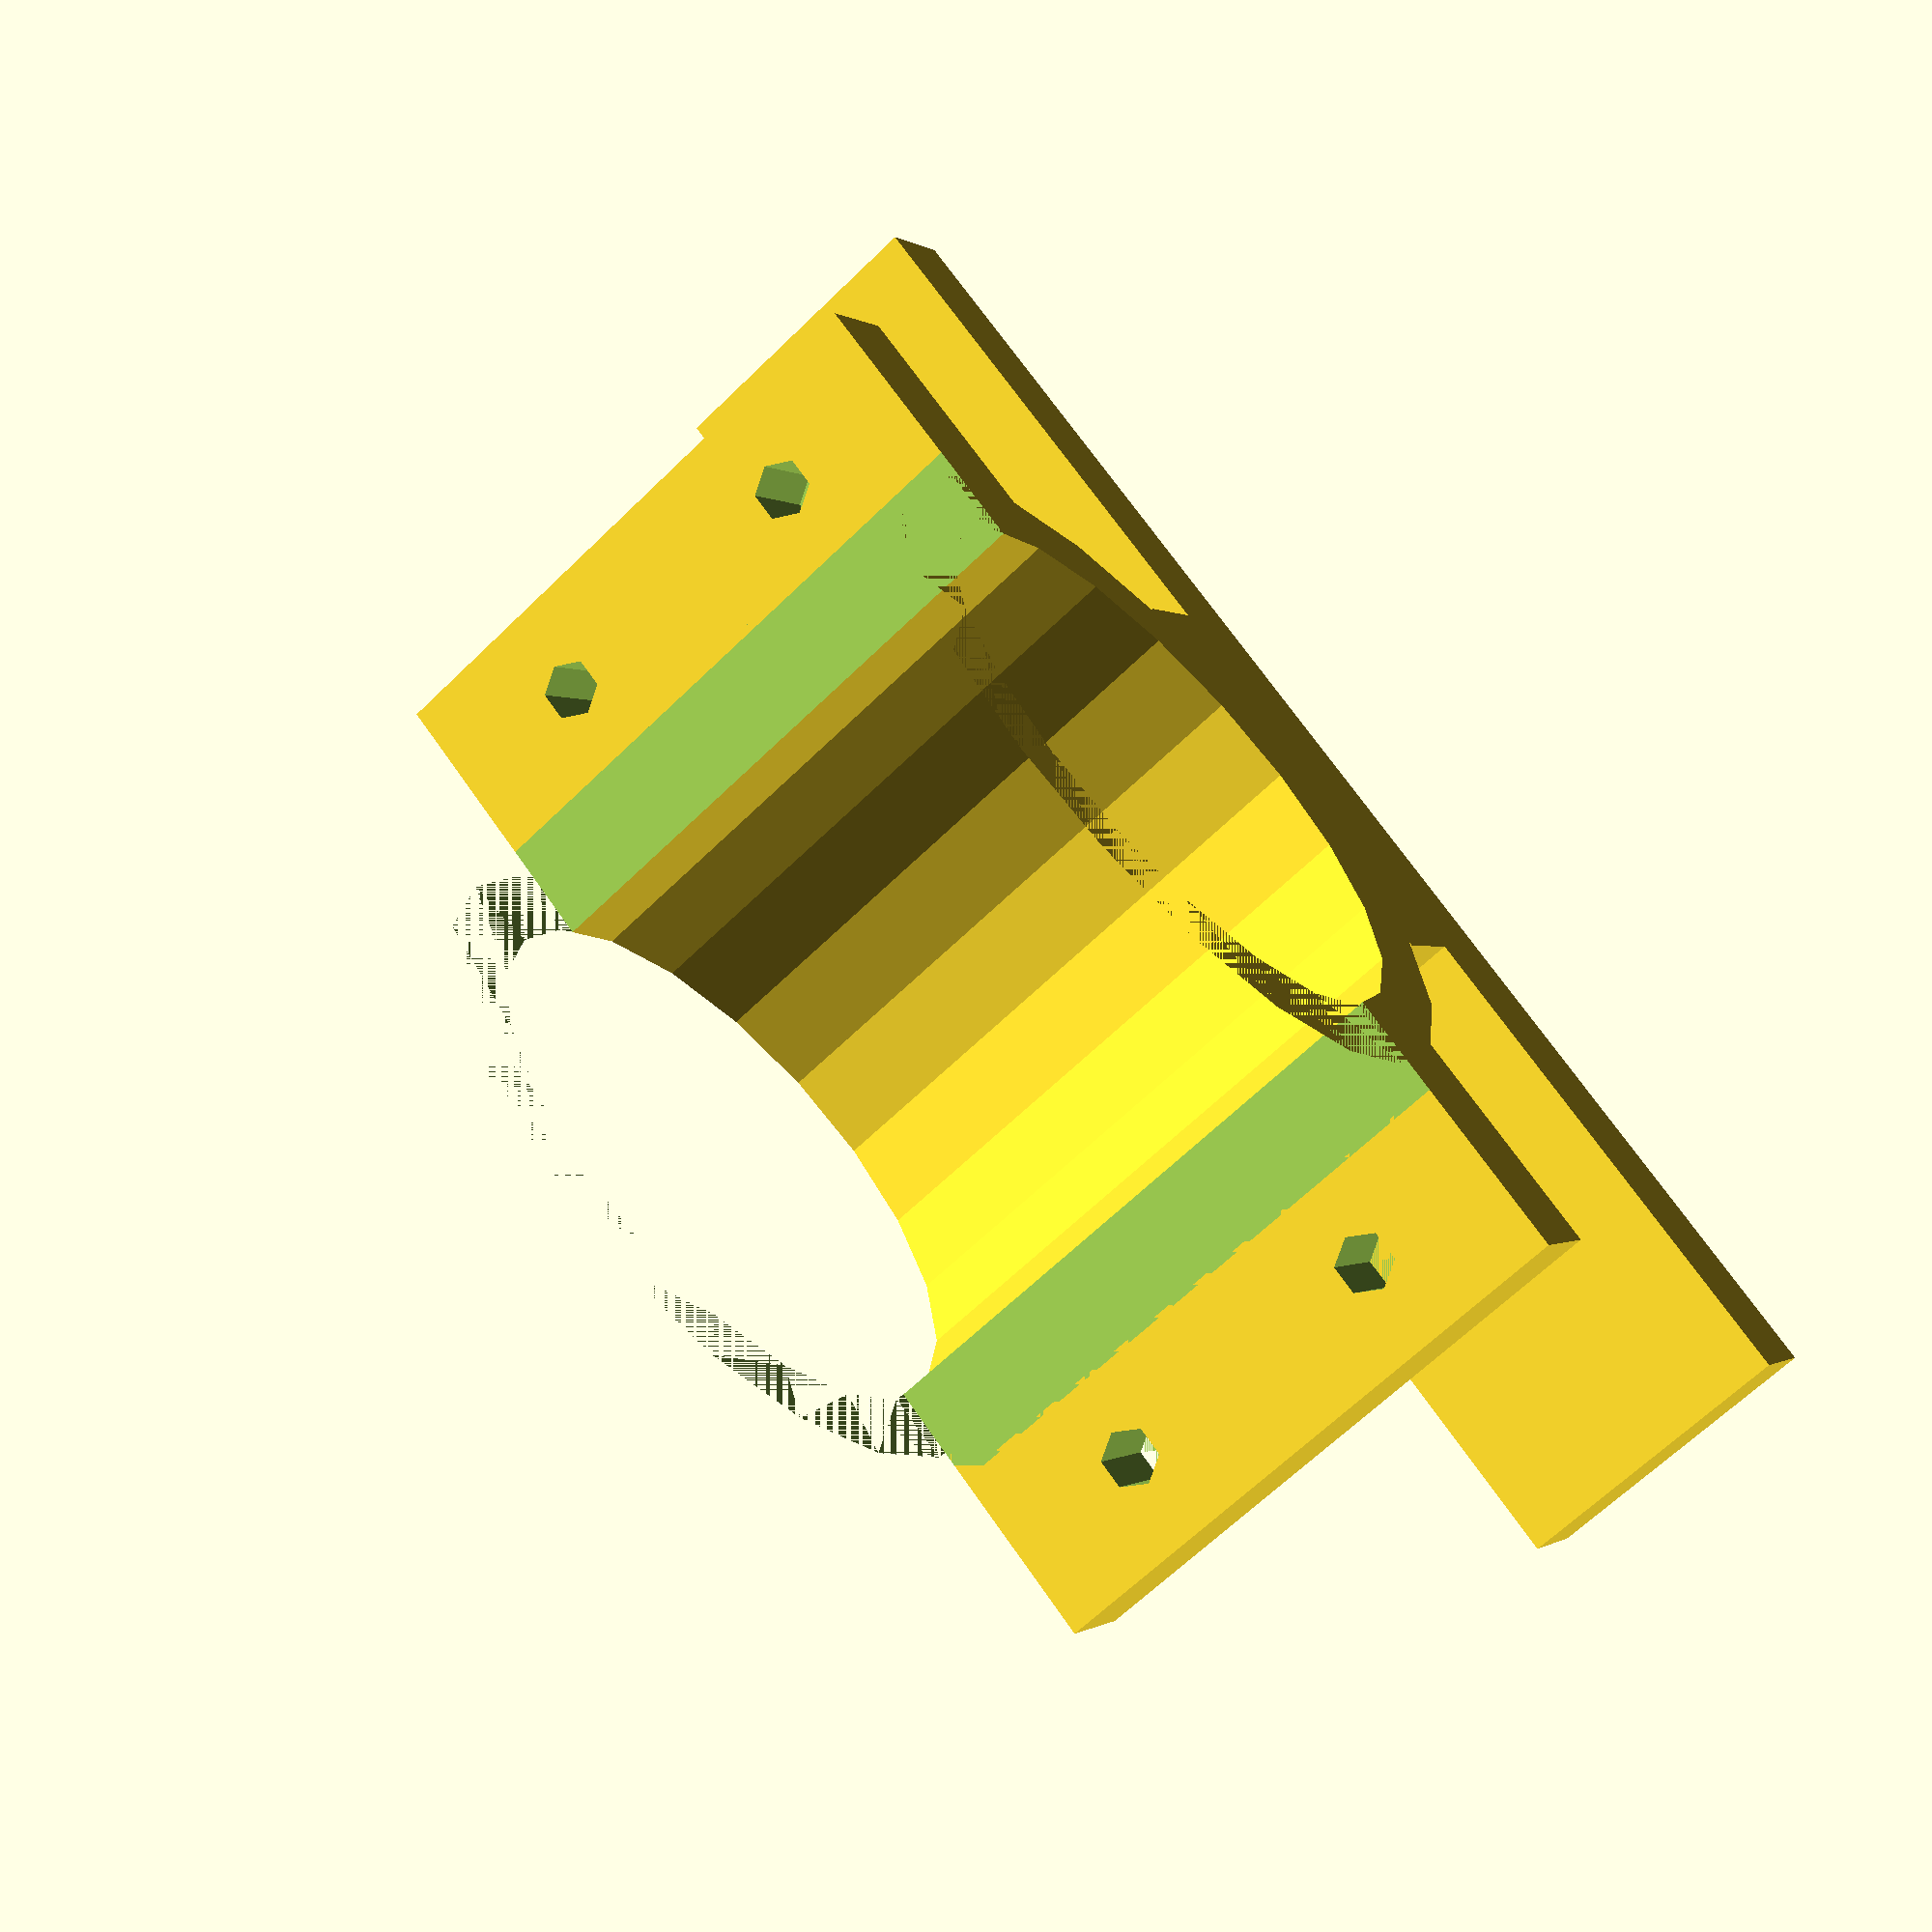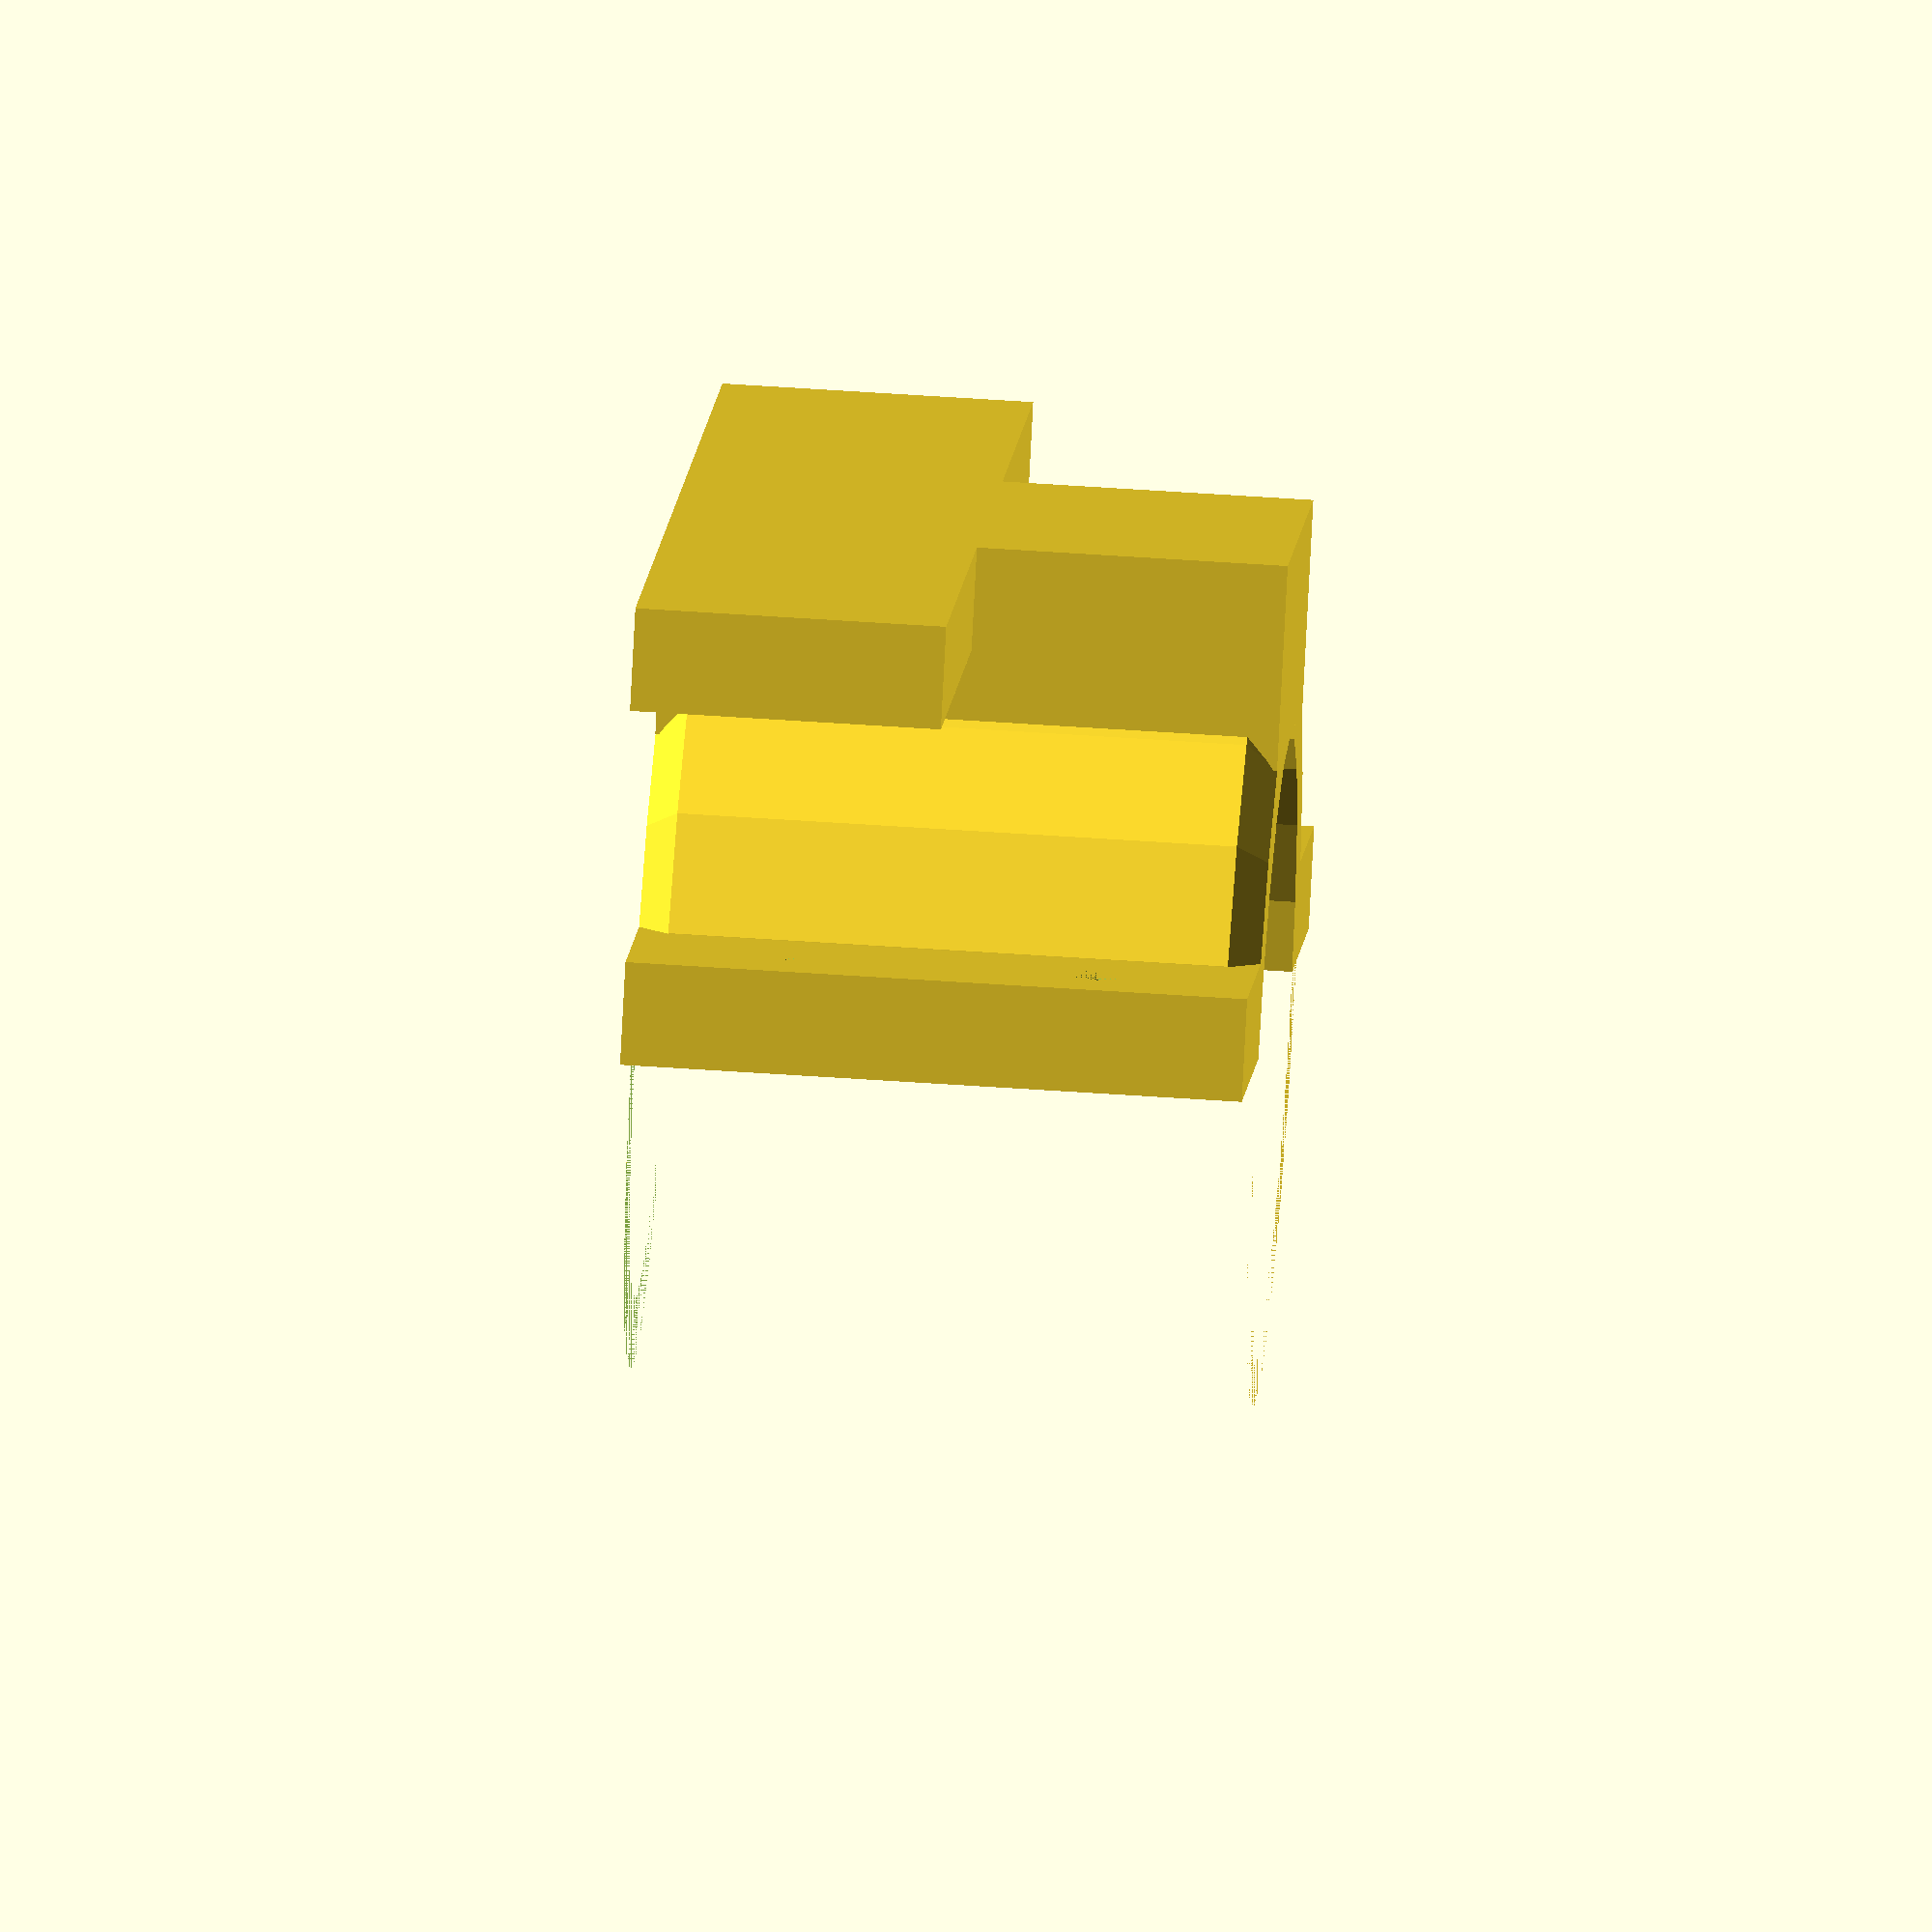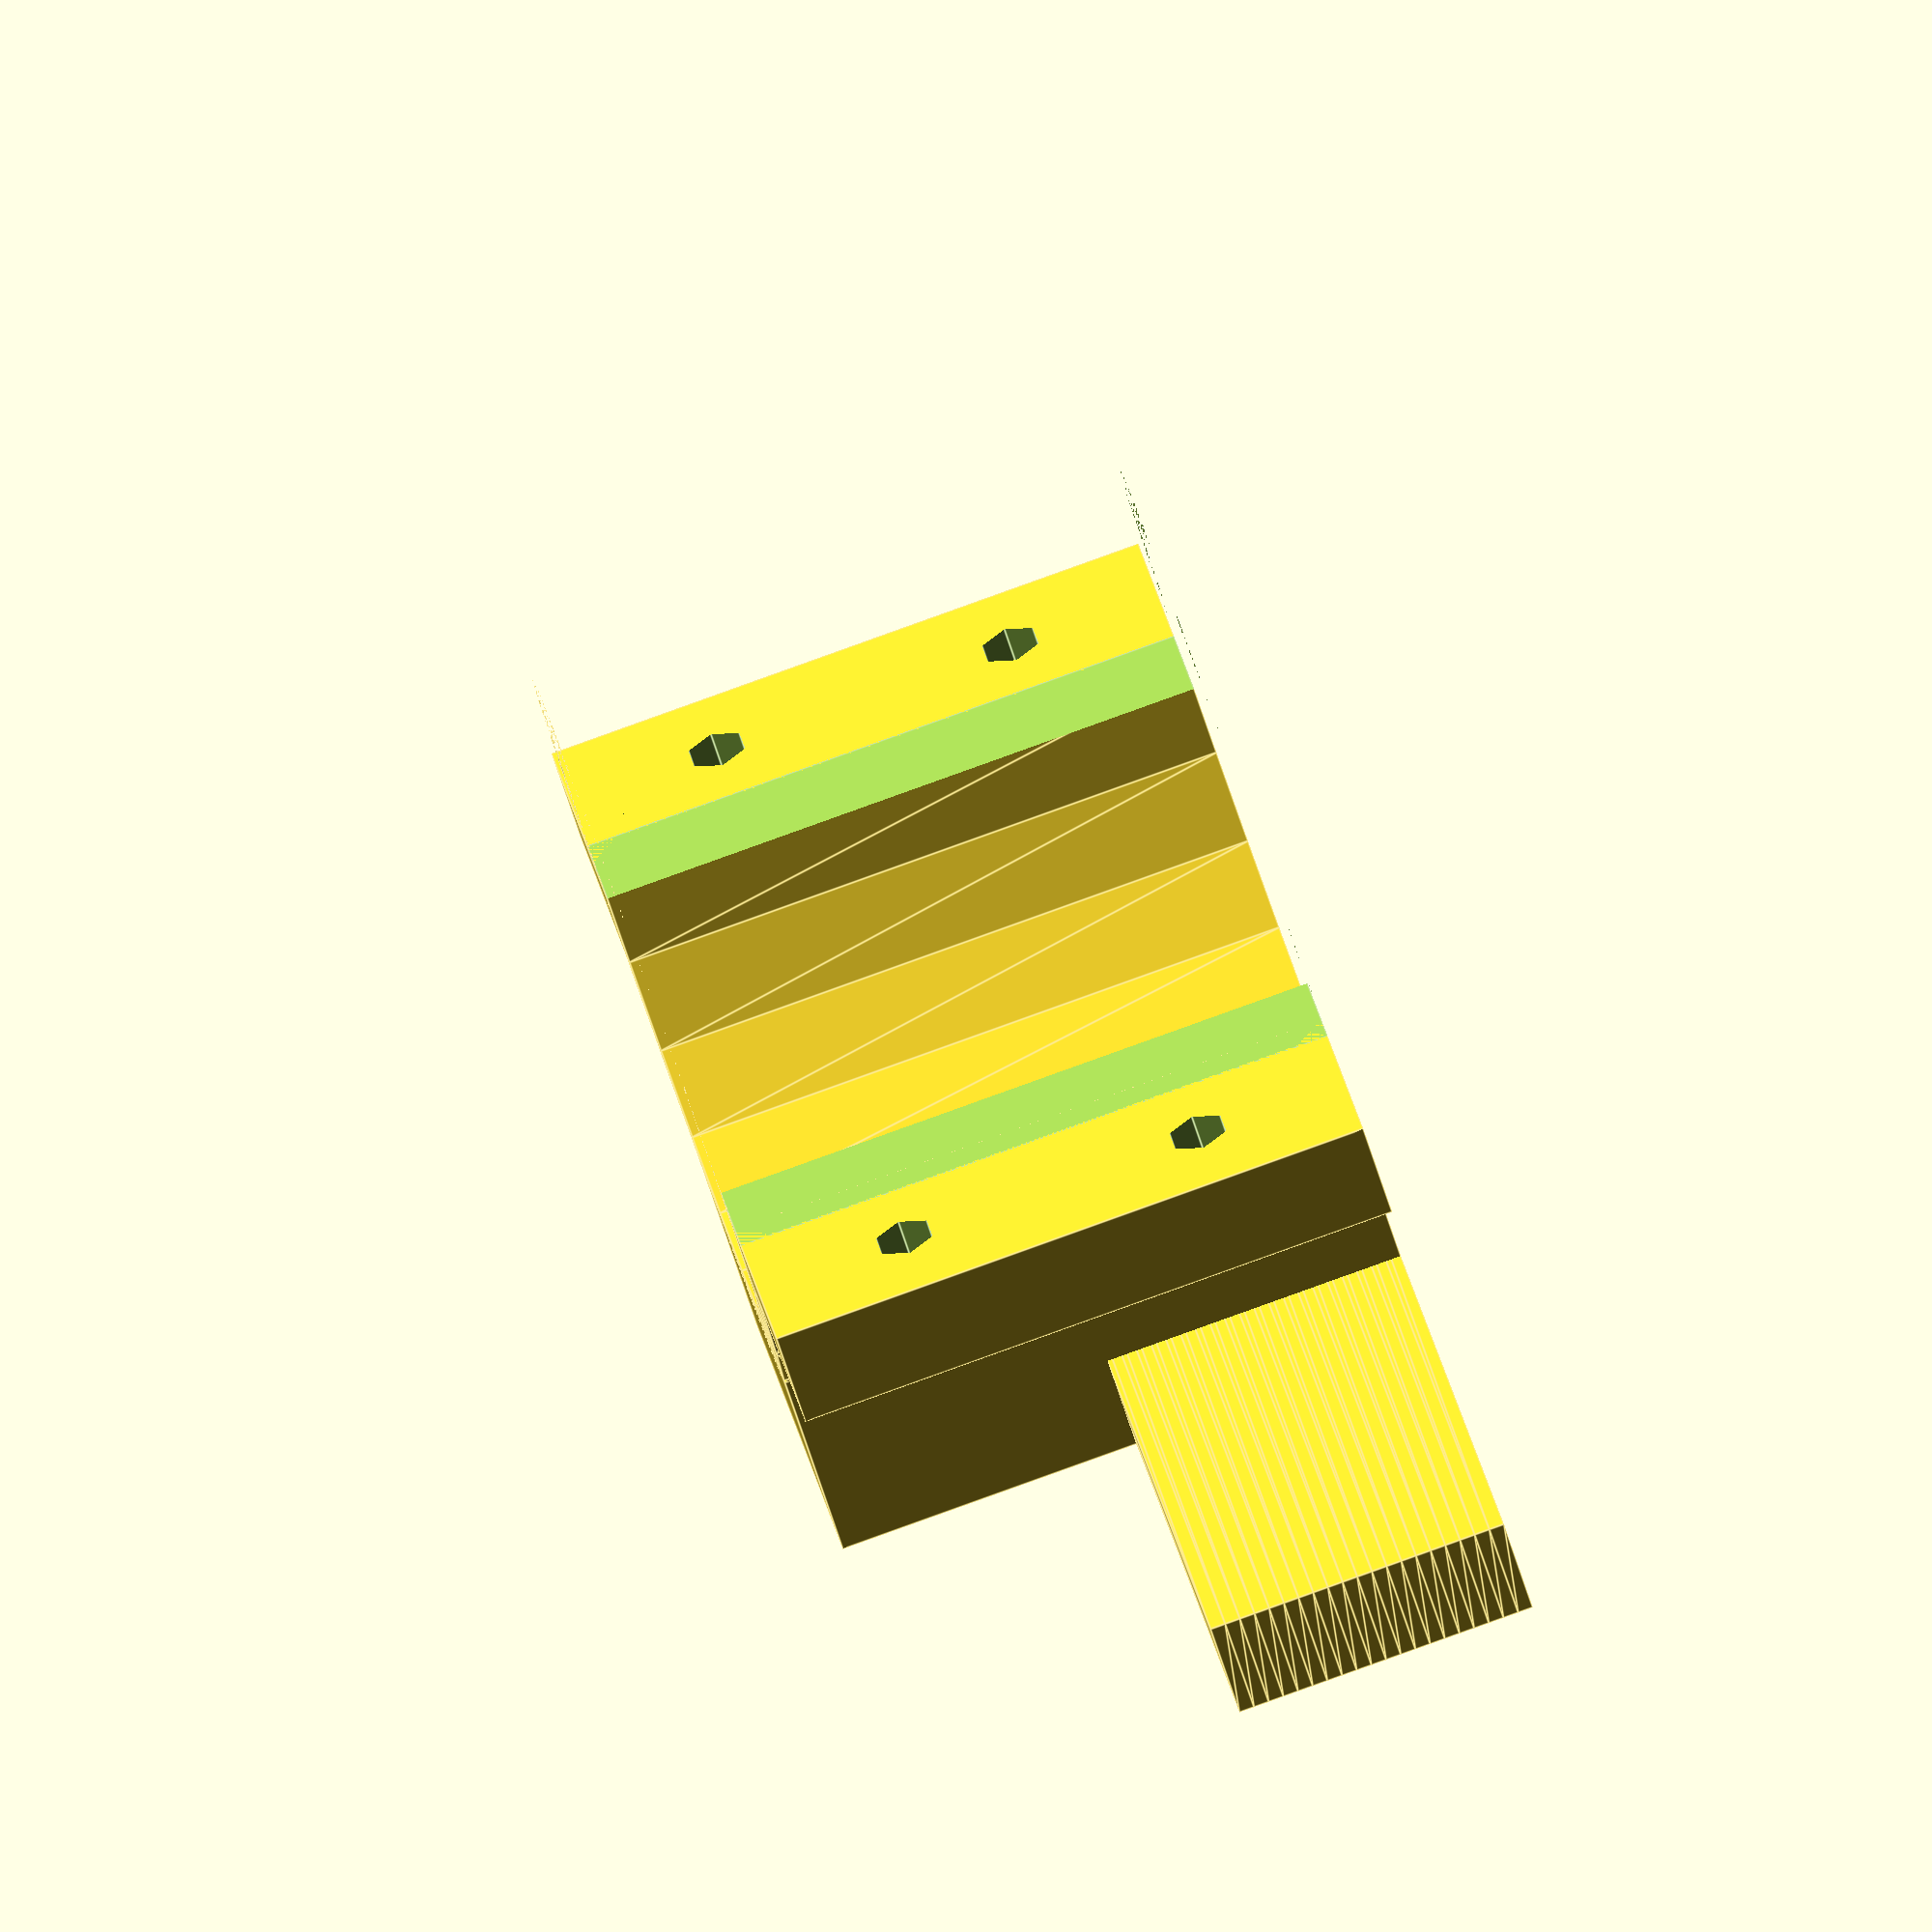
<openscad>
quality = 20; // 200 for final export...

c_post_size = 29;          			// Size of Bike post to fit (mine is 28mmx29mm)
c_gap = c_post_size / 2;

c_height = 30;							// How tall to make clamp side
c_thickness = 5;						// How thick (around post)
c_edge = 1.5;								// Bevel edge size

c_tab_mult = c_thickness * 2.8;		// Width of side tabs (relative)
c_hole_radius = 1.5;					// Radius of screw holes

c_phone_height = 10;					// Height of phone above post

c_phone_width = 74;					// Width between side clamps
c_phone_clamp_length = 100;		// Length of clamp arm
c_phone_thickness = 14;				// Thickness 


difference()
{
	// Additive items within union...
	union()
	{

		// Main circle
		rotate_extrude($fn=quality)
			translate([c_gap, 0, 0])
				polygon( points=[[0,0],
					[c_thickness - c_edge, 0],
					[c_thickness, c_edge],
					[c_thickness, c_height-c_edge],
					[c_thickness - c_edge, c_height],
					[0, c_height]] );

		// 'left' tab
		translate([c_gap, - (c_thickness + 1), 0])
			cube([c_tab_mult, c_thickness, c_height], center=false);

		// 'right' tab
		translate([-(c_gap + c_tab_mult), - (c_thickness + 1), 0])
			cube([c_tab_mult, c_thickness, c_height], center=false);

		// Phone height block
		translate([-(c_post_size * 1.5/4), -(c_phone_height + c_gap), 0])
			cube([c_post_size * 3/4, c_phone_height, c_height], center=false);

		linear_extrude(height = c_height / 2, center = false, convexity = 10, twist = 0, slices = 20, scale = 1.0) 
		{
			// build the right profile for the phone params:
			// (c_phone_width, c_phone_thickness)

			translate([-(c_phone_width/2), -(c_gap+c_phone_height), 0])
				polygon( points=[[0,0], 
						[c_phone_width, 0], 
						[c_phone_width, c_thickness], 
						[0, c_thickness],
				] );
		}

	}

	// Subtractive 'difference' items below...

	// Screw holes
	translate([c_gap + (c_tab_mult * .66), c_thickness + 1, (c_height / 4)])
		rotate([90, 0, 0])
			cylinder(c_thickness * 2 + 2, c_hole_radius, c_hole_radius, $fn=quality / 3);

	translate([-(c_gap + (c_tab_mult * .66)), c_thickness + 1, (c_height / 4)])
		rotate([90, 0, 0])
			cylinder(c_thickness * 2 + 2, c_hole_radius, c_hole_radius, $fn=quality / 3);


	translate([c_gap + (c_tab_mult * .66), c_thickness + 1, (c_height - c_height / 4)])
		rotate([90, 0, 0])
			cylinder(c_thickness * 2 + 2, c_hole_radius, c_hole_radius, $fn=quality / 3);

	translate([-(c_gap + (c_tab_mult * .66)), c_thickness + 1, (c_height - c_height / 4)])
		rotate([90, 0, 0])
			cylinder(c_thickness * 2 + 2, c_hole_radius, c_hole_radius, $fn=quality / 3);

	// Remove unused half clamp
	translate([-(c_gap+c_thickness), -1, 0])
		cube([(c_gap + c_thickness) * 2, (c_gap + c_thickness + 1) * 2, c_height], center=false);


}

</openscad>
<views>
elev=63.5 azim=144.7 roll=134.8 proj=p view=wireframe
elev=129.0 azim=42.5 roll=265.6 proj=o view=solid
elev=272.5 azim=304.3 roll=70.3 proj=o view=edges
</views>
